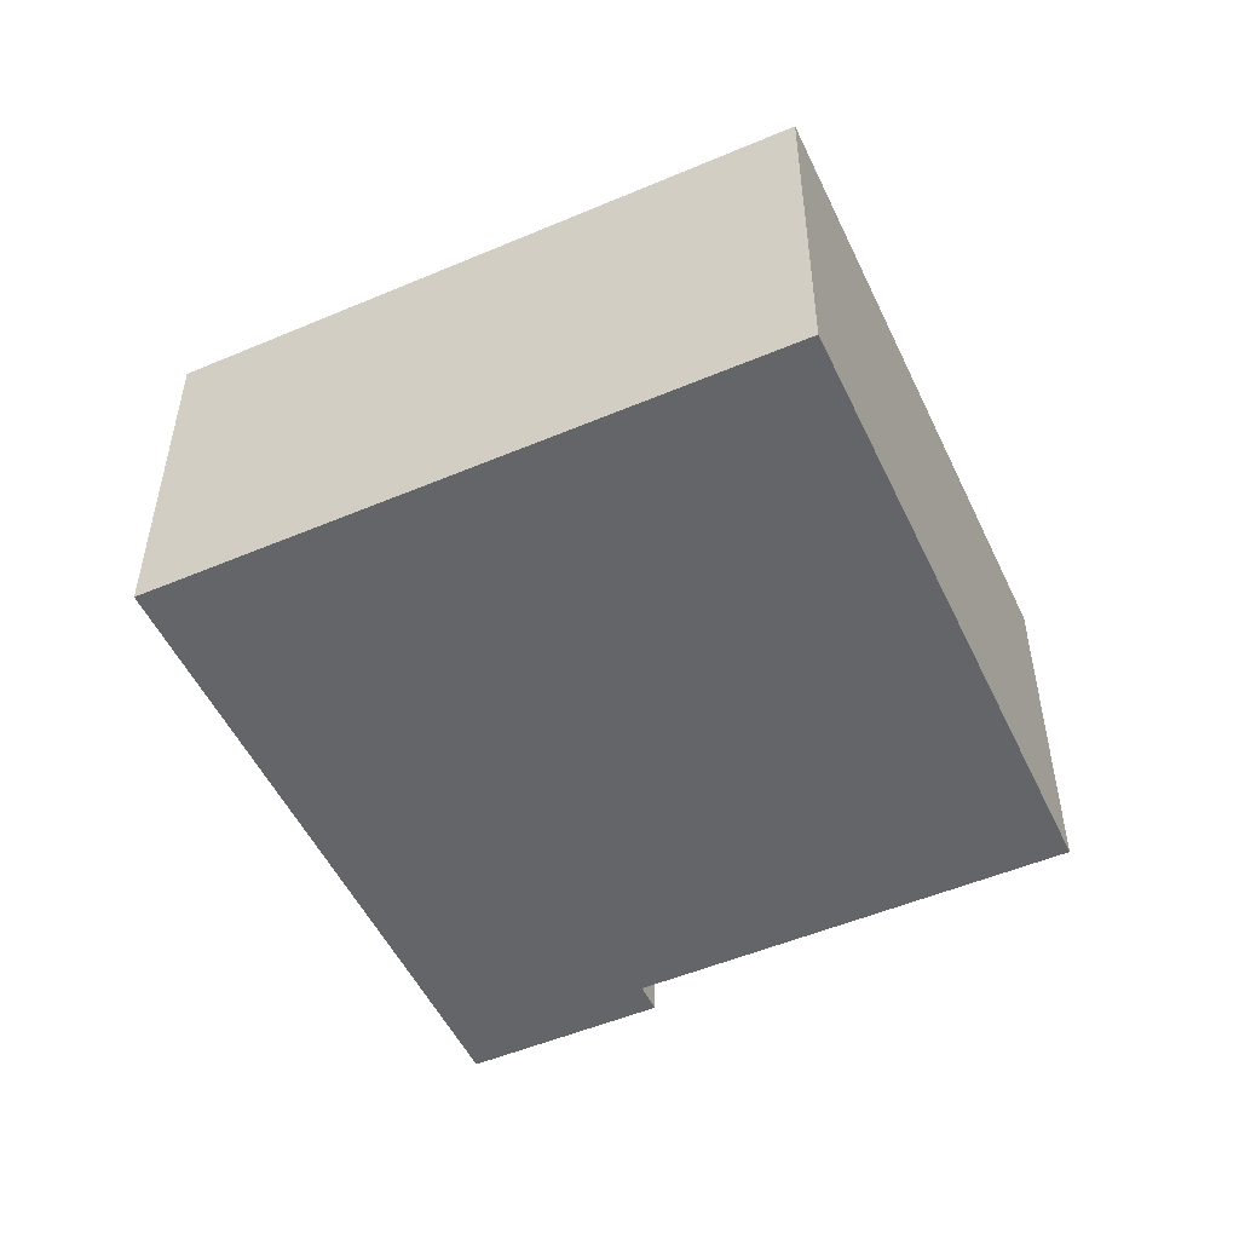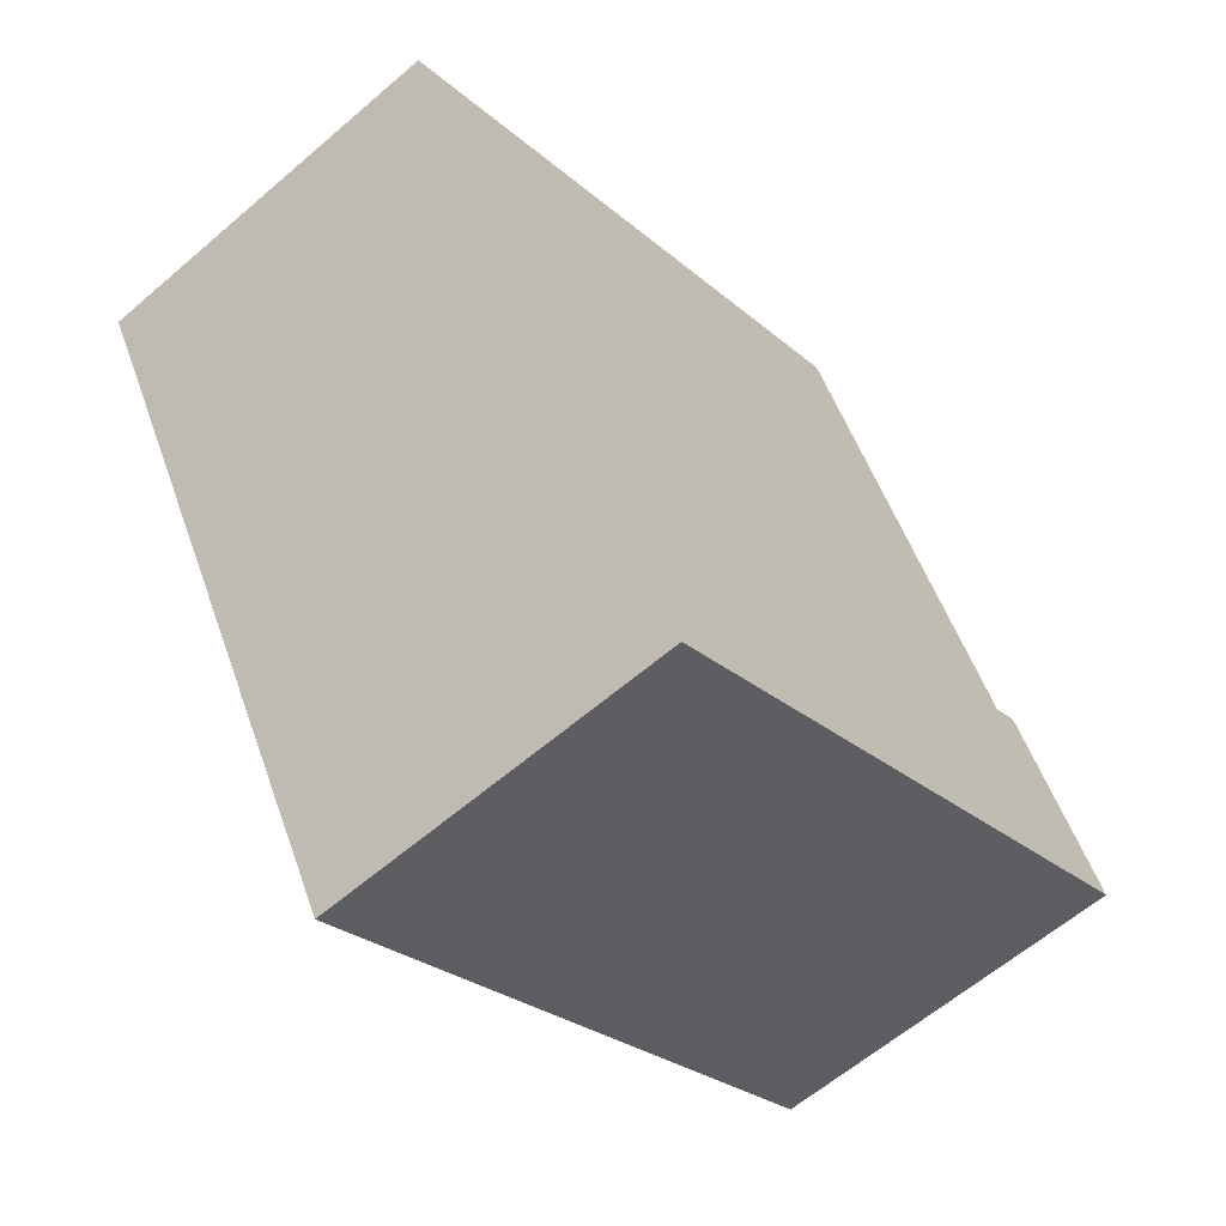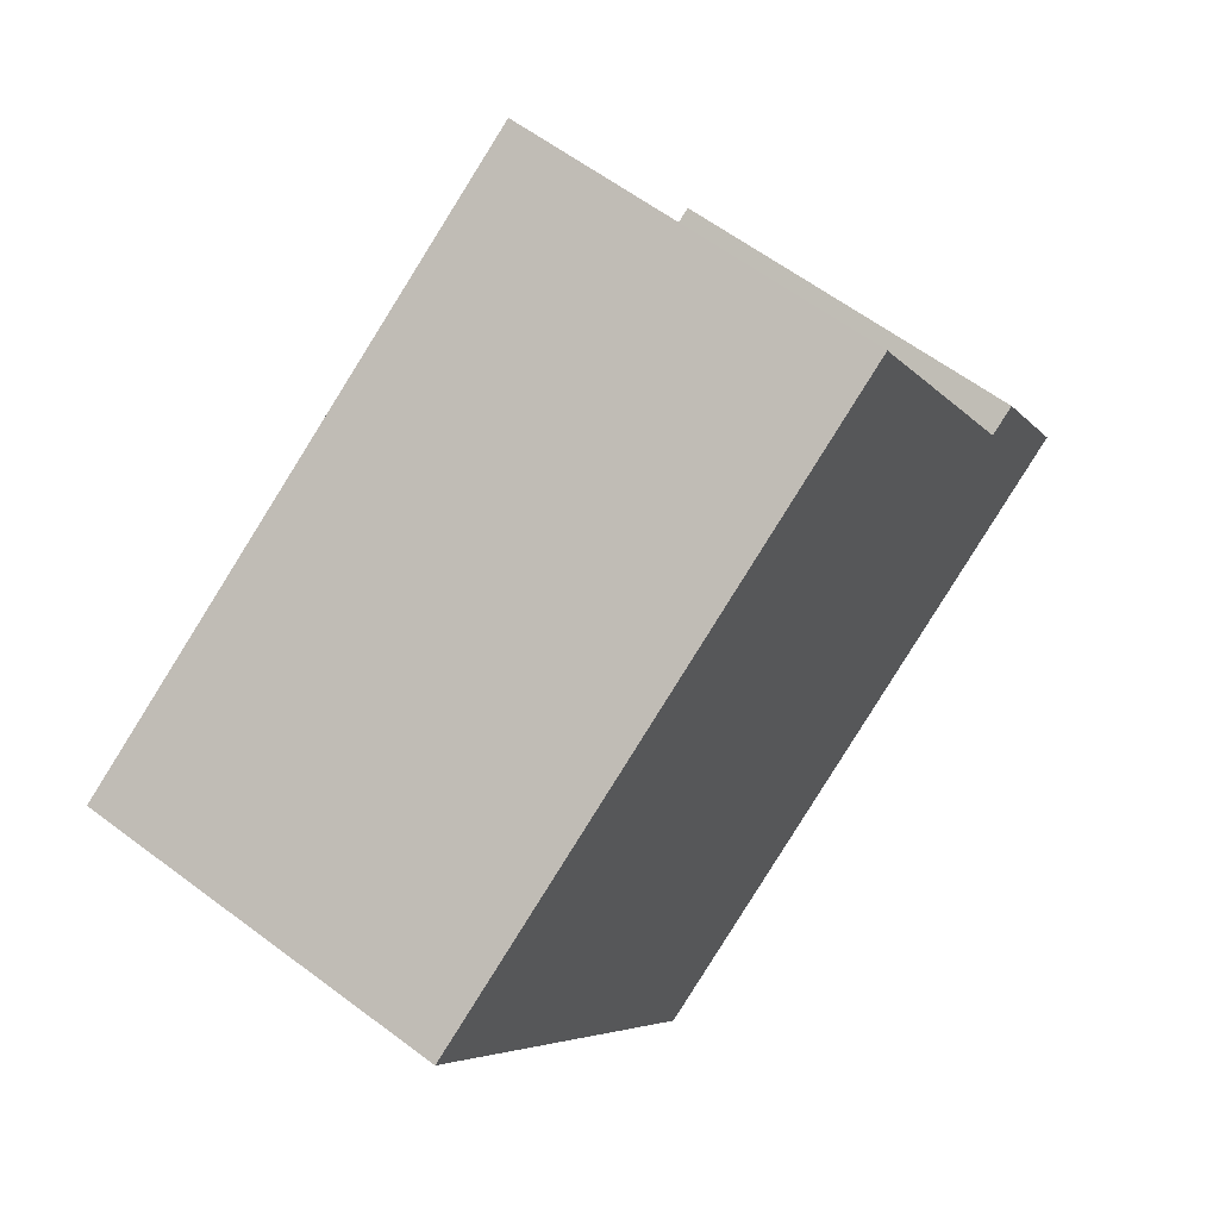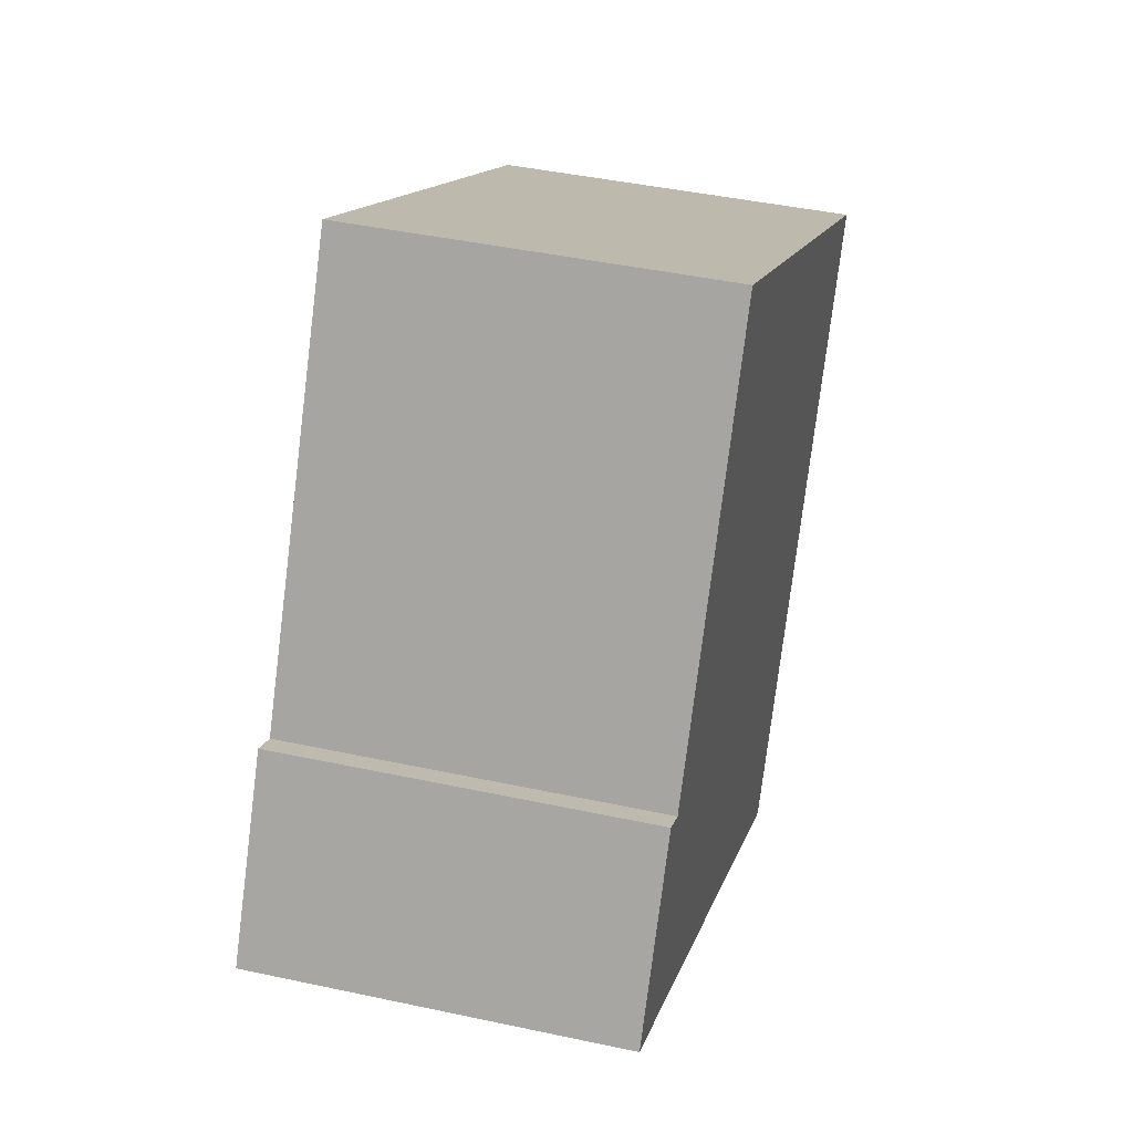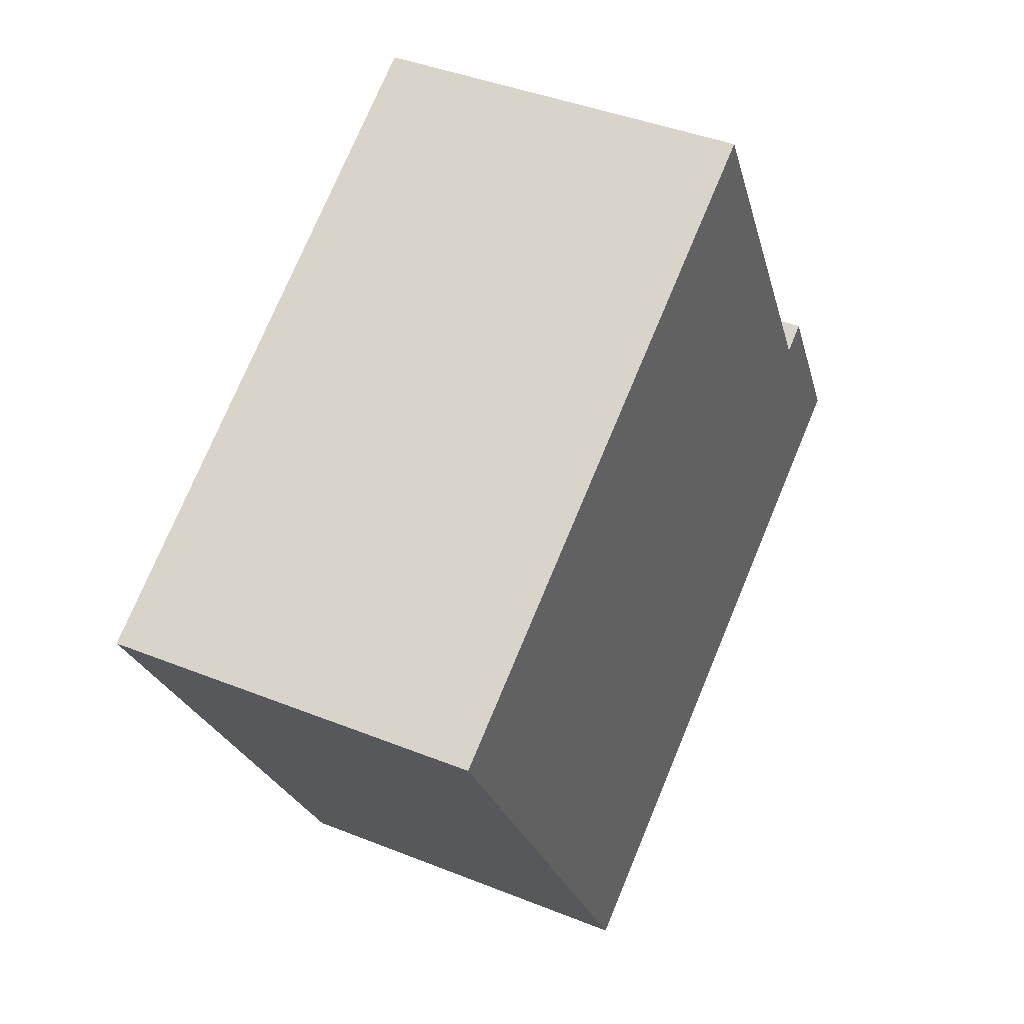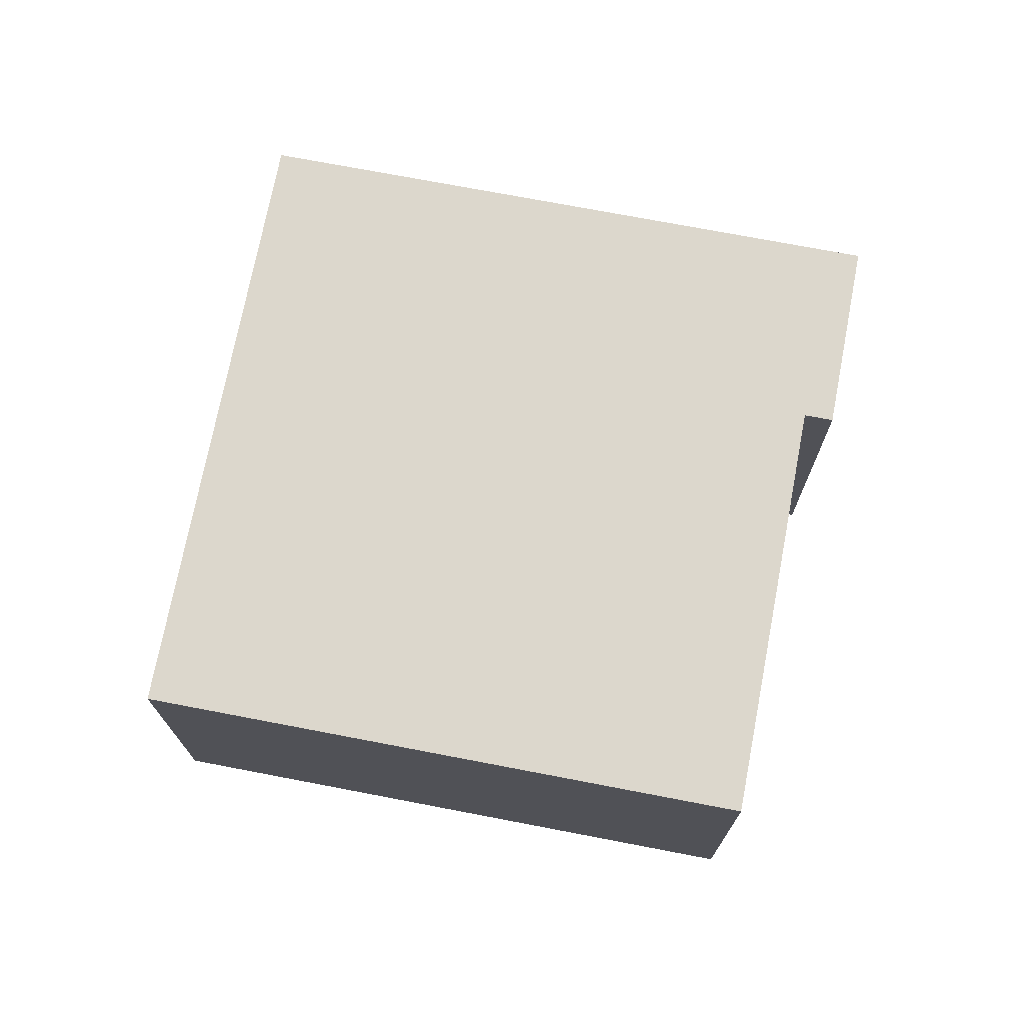
<metadata>
{"format":"obj","ext":"obj","renderer":"f3d","projection":"perspective","resolution":1024,"background":"white","views":[{"elev":-51.5,"azim":-94.8,"up":"+Y"},{"elev":-61.4,"azim":-48.8,"up":"+Z"},{"elev":60.8,"azim":-52.5,"up":"+Z"},{"elev":42.9,"azim":104.4,"up":"+Z"},{"elev":40.9,"azim":-63.9,"up":"+Z"},{"elev":72.9,"azim":-18.7,"up":"+Y"}]}
</metadata>
<code>
v  5.393 3.477 3.057
v  3.106 3.477 -5.478
v  7.411e-05 3.477 -0.0001098
v  7.537 3.477 -0.7255
v  7.797 3.477 -0.5787
v  8.76 3.477 -2.273
v  7.797 3.543e-17 -0.5786
v  7.537 4.442e-17 -0.7254
v  8.76 1.392e-16 -2.273
v  3.106 3.354e-16 -5.478
v  0 0 0
v  5.392 -1.872e-16 3.057
g defaultobject
f 1 2 3
f 2 1 4
f 2 4 5
f 2 5 6
f 7 4 8
f 4 7 5
f 9 5 7
f 5 9 6
f 2 9 10
f 9 2 6
f 3 10 11
f 10 3 2
f 12 3 11
f 3 12 1
f 8 1 12
f 1 8 4
f 7 10 9
f 10 7 8
f 10 8 11
f 11 8 12

</code>
